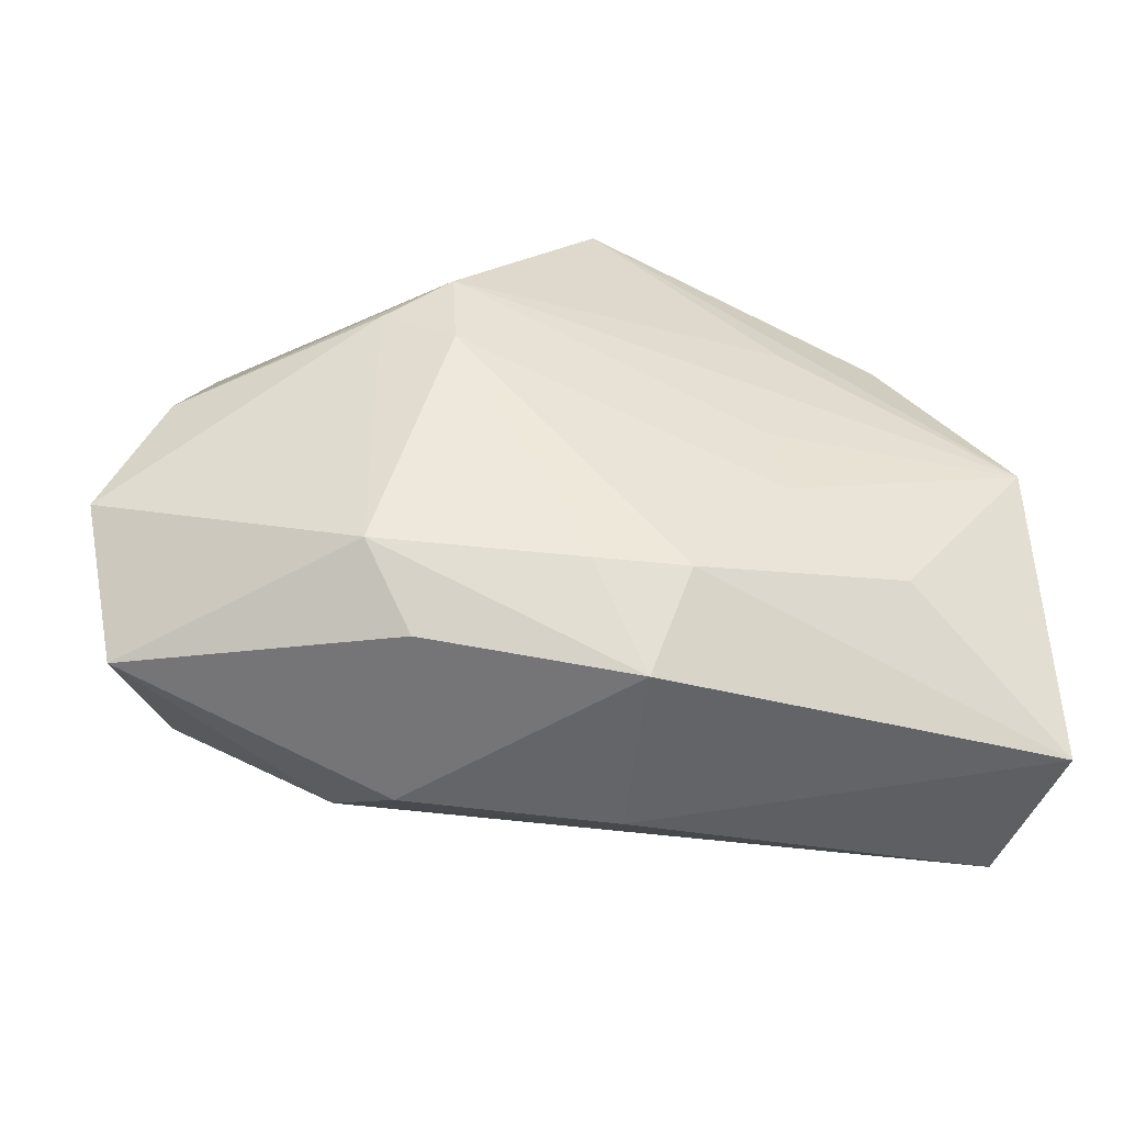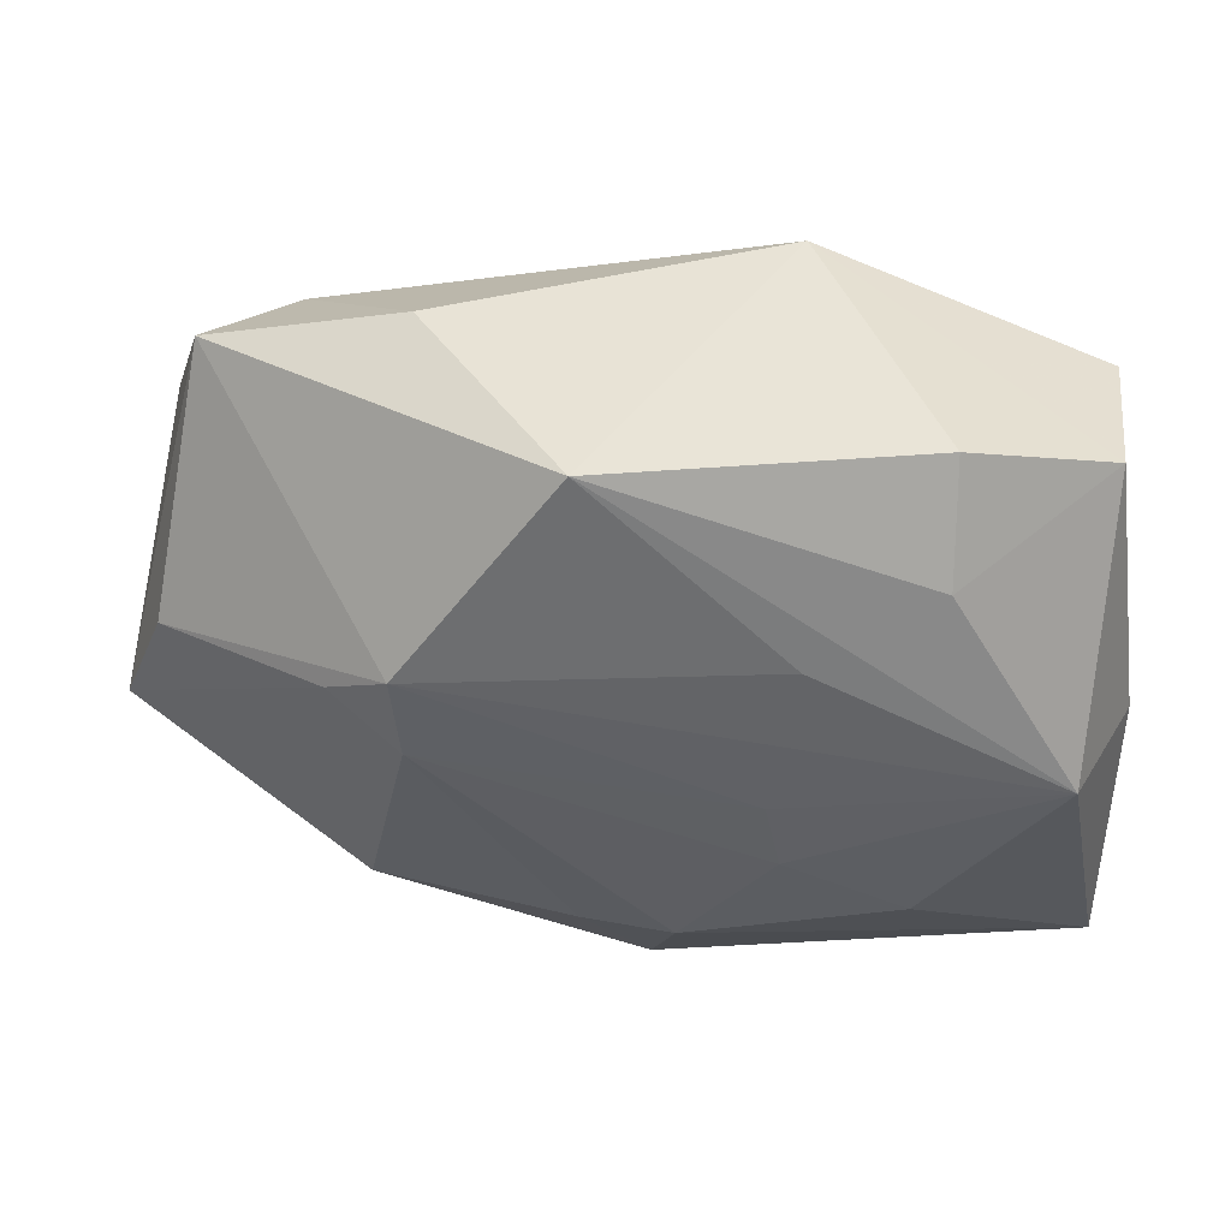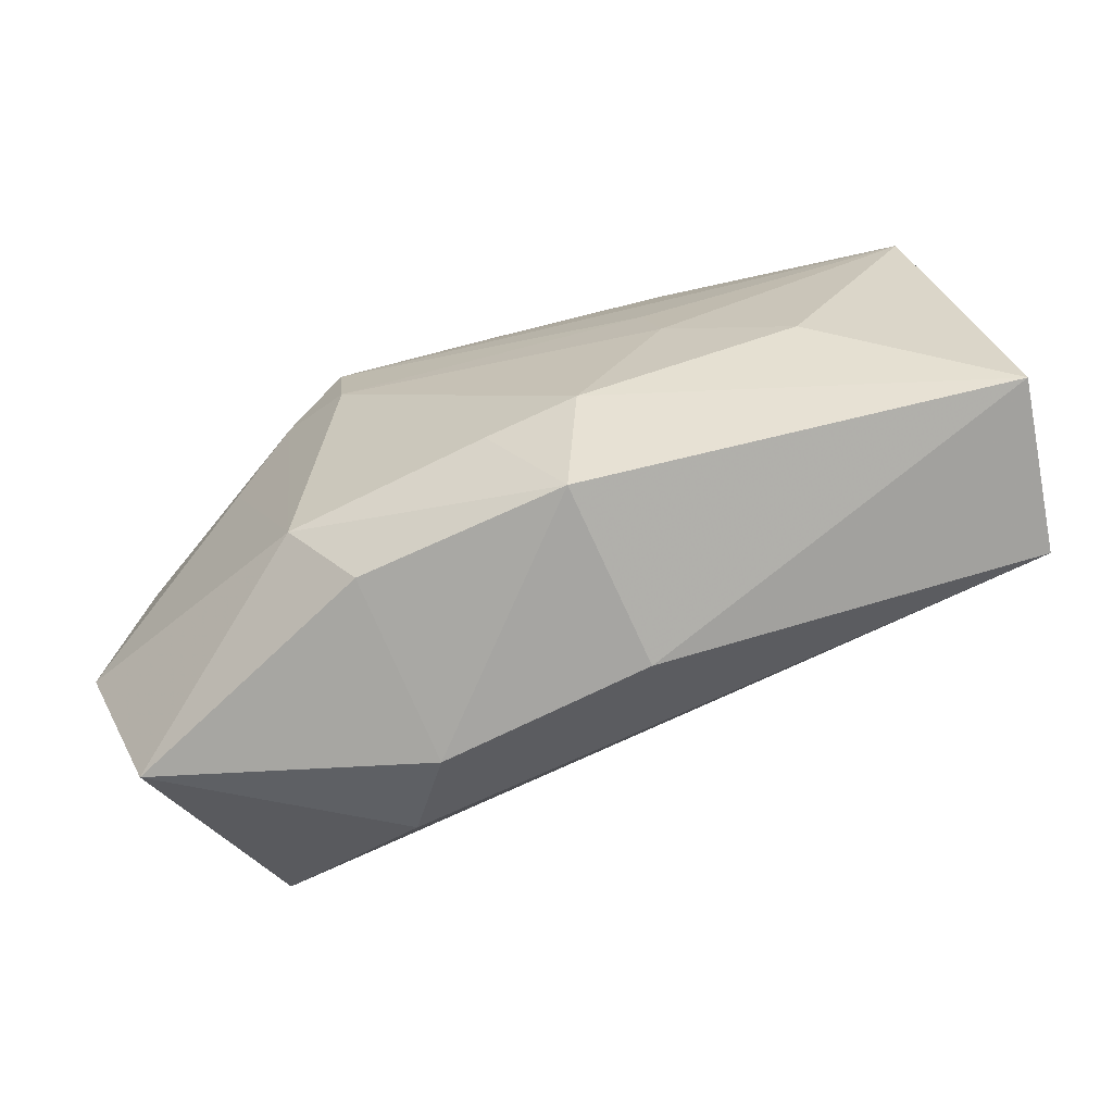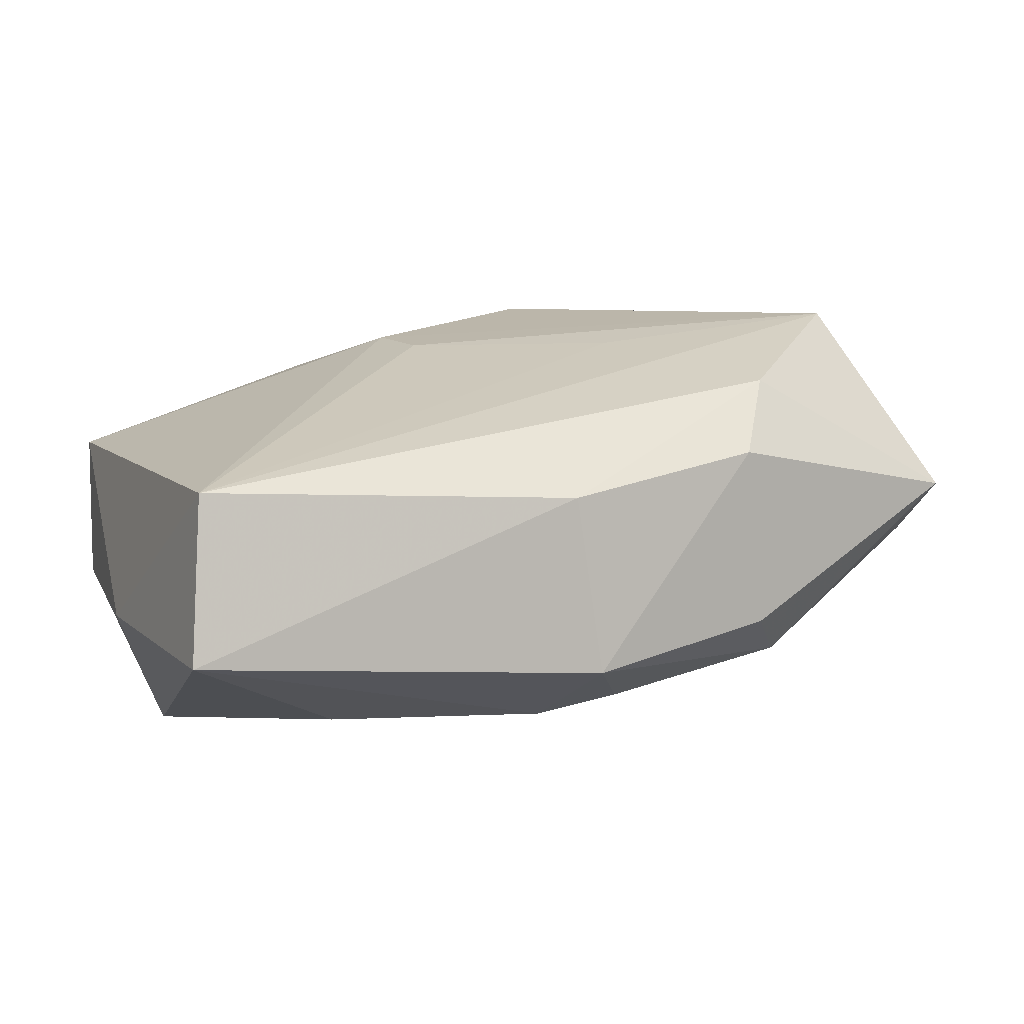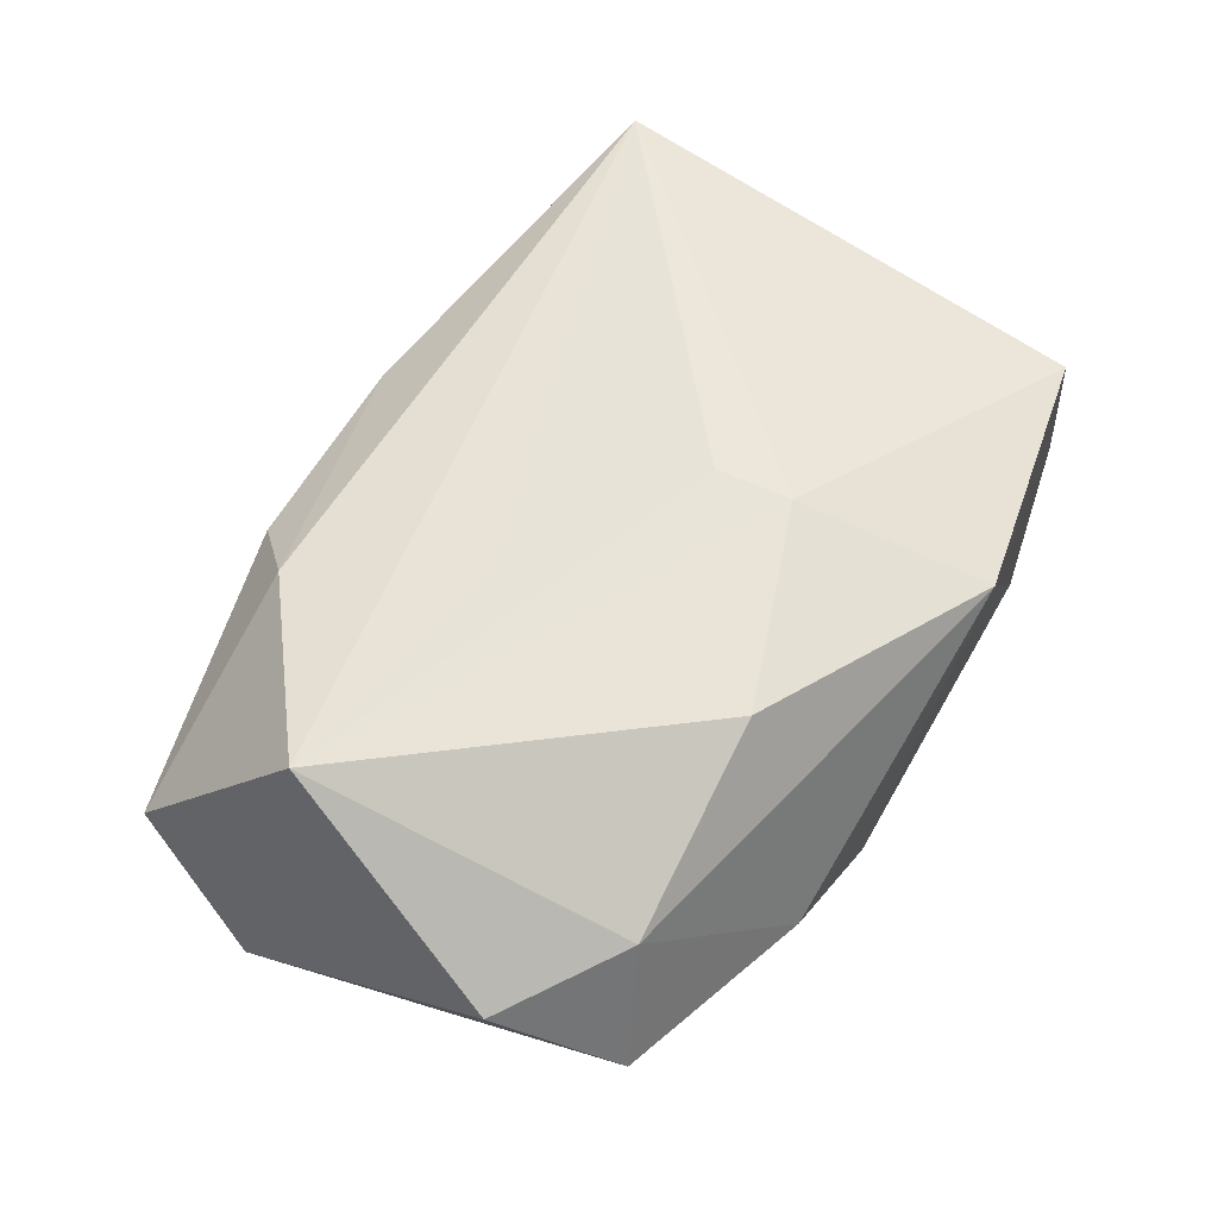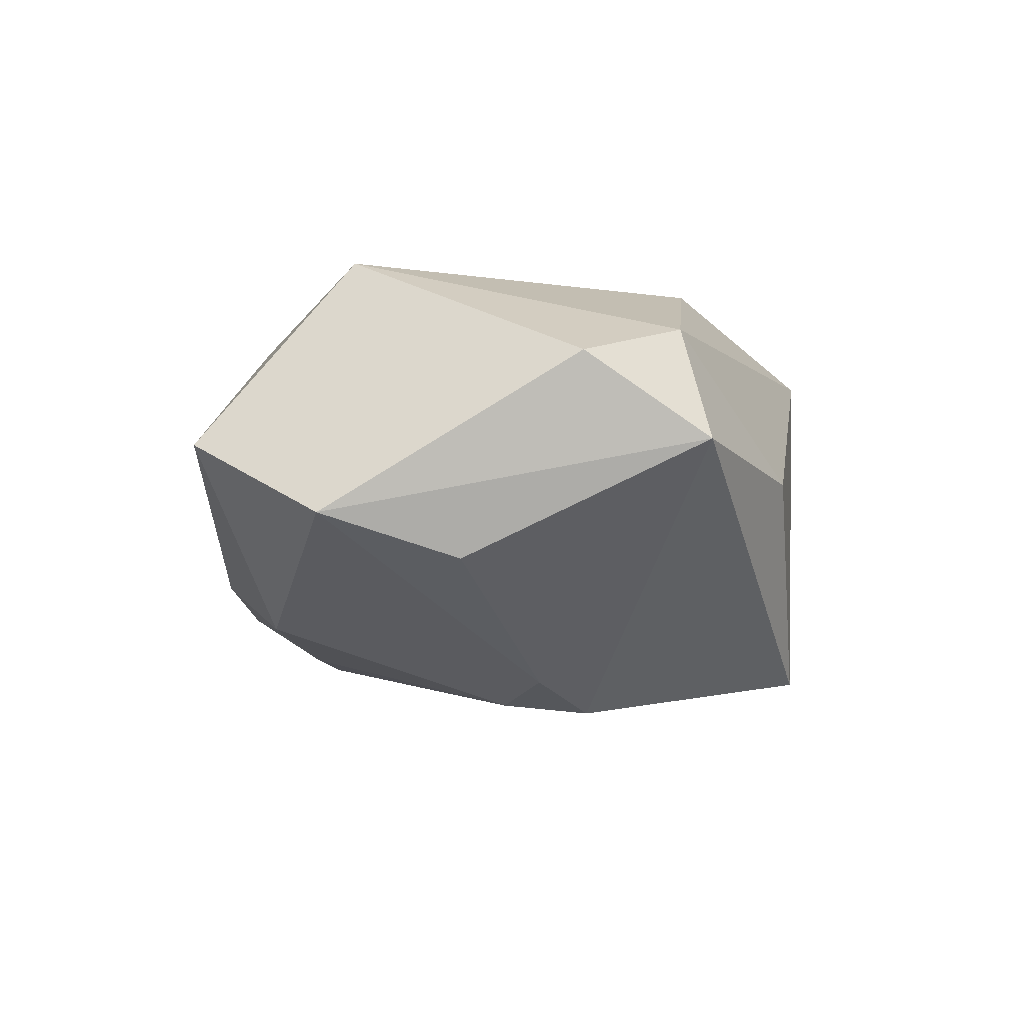
<metadata>
{"format":"obj","ext":"obj","renderer":"f3d","projection":"perspective","resolution":1024,"background":"white","views":[{"elev":-53.8,"azim":165.6,"up":"+Y"},{"elev":41.4,"azim":-174.2,"up":"+Y"},{"elev":-77.8,"azim":-163.3,"up":"+Y"},{"elev":7.6,"azim":-25.1,"up":"+Z"},{"elev":67.9,"azim":122.4,"up":"+Z"},{"elev":-4.1,"azim":99.6,"up":"+Z"}]}
</metadata>
<code>
v -0.007109 0.009074 0.01624
v -0.0337 -0.02088 0.006314
v 0.02567 0.01665 0.01306
v 0.03419 0.0006047 -0.005393
v -0.004055 -0.02554 0.004891
v -0.0212 0.02354 -0.009452
v 0.03843 -0.009558 -0.002043
v 0.03511 0.01017 0.01024
v -0.01032 -0.002745 -0.01638
v 0.02507 0.0006082 -0.0114
v 0.03469 -0.0204 0.003571
v -0.0324 0.01951 0.006532
v 0.01548 0.02425 0.001425
v 0.02001 0.004437 -0.01492
v 0.01447 0.0005913 -0.01695
v -0.01054 0.02425 0.01275
v -0.02147 0.01506 -0.0135
v 0.003027 0.02425 -0.01529
v -0.03497 -0.02267 -0.006827
v 0.03144 0.01953 0.003724
v 0.00856 -0.00605 0.01608
v -0.03213 0.02064 -0.005715
v -0.0122 0.009781 -0.01612
v -0.01149 -0.008726 -0.01577
v -0.006393 0.00295 0.01574
v 0.01633 -0.01982 0.01334
v 0.003007 -0.01879 -0.01312
v -0.03115 0.0001529 -0.01567
v 0.01502 0.007656 -0.01757
v 0.01885 -0.01827 -0.0105
v 0.02919 -0.009014 0.01851
v -0.03506 -1.675e-05 -0.00648
v -0.02099 -0.01449 -0.01381
v 0.01248 -0.02445 0.007716
v -0.004206 -0.01868 -0.01409
v 0.009272 0.01536 0.01851
v -0.002069 -0.02614 -0.009385
v 0.01437 -0.02368 -0.00685
f 4 20 7
f 29 20 4
f 16 22 12
f 12 1 16
f 2 1 12
f 19 37 5
f 5 2 19
f 29 4 14
f 35 37 19
f 19 33 35
f 32 12 22
f 19 2 32
f 2 12 32
f 28 32 22
f 28 33 19
f 19 32 28
f 37 30 38
f 8 3 31
f 20 3 8
f 7 20 8
f 16 3 13
f 13 3 20
f 31 1 25
f 25 1 2
f 31 3 36
f 36 1 31
f 36 3 16
f 16 1 36
f 31 2 26
f 2 5 26
f 7 30 10
f 30 14 10
f 10 4 7
f 10 14 4
f 27 30 37
f 37 35 27
f 24 35 33
f 33 28 24
f 21 2 31
f 31 25 21
f 21 25 2
f 34 26 5
f 34 5 37
f 37 38 34
f 29 28 23
f 6 22 16
f 35 24 15
f 15 27 35
f 30 27 15
f 29 14 15
f 15 14 30
f 9 28 29
f 9 24 28
f 29 15 9
f 9 15 24
f 11 34 38
f 11 30 7
f 11 38 30
f 7 8 11
f 11 8 31
f 31 26 11
f 26 34 11
f 18 23 28
f 29 23 18
f 16 13 18
f 18 6 16
f 18 20 29
f 18 13 20
f 17 18 28
f 6 18 17
f 17 28 22
f 22 6 17

</code>
